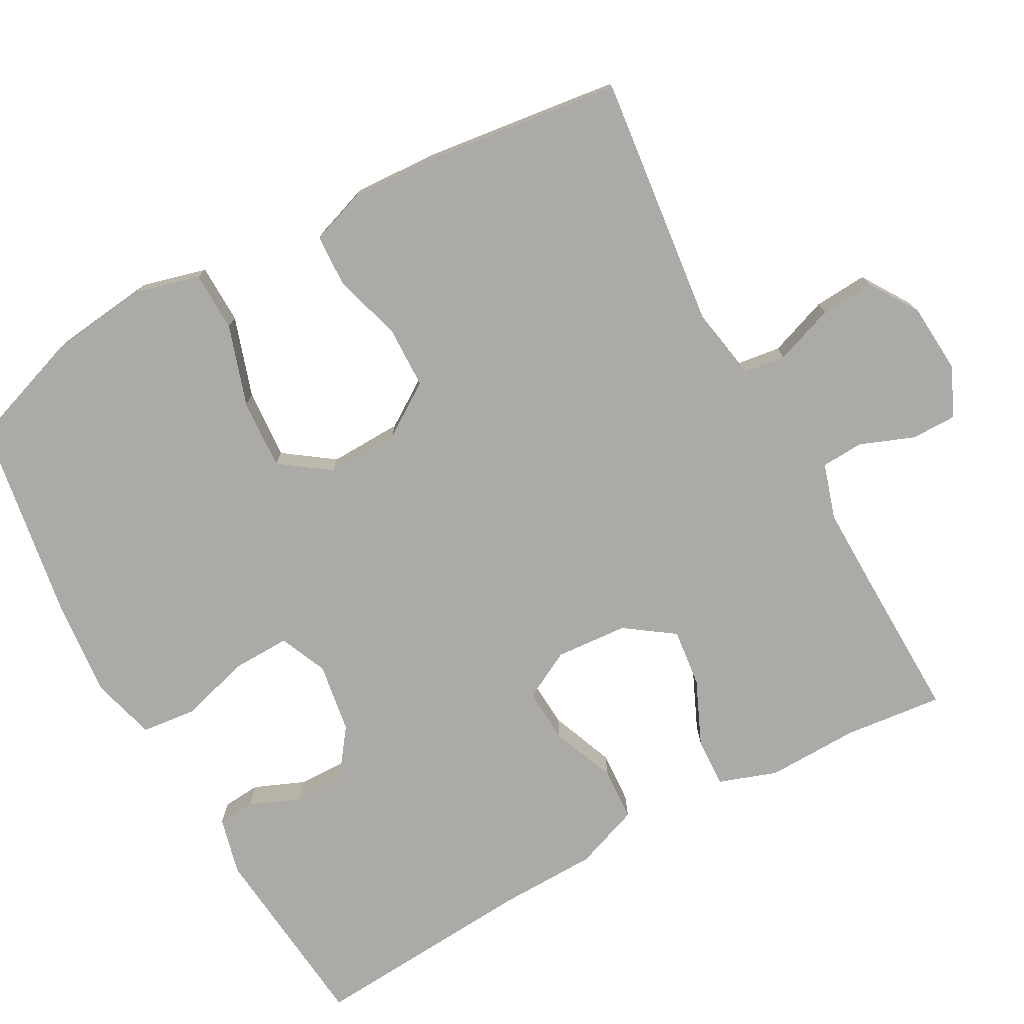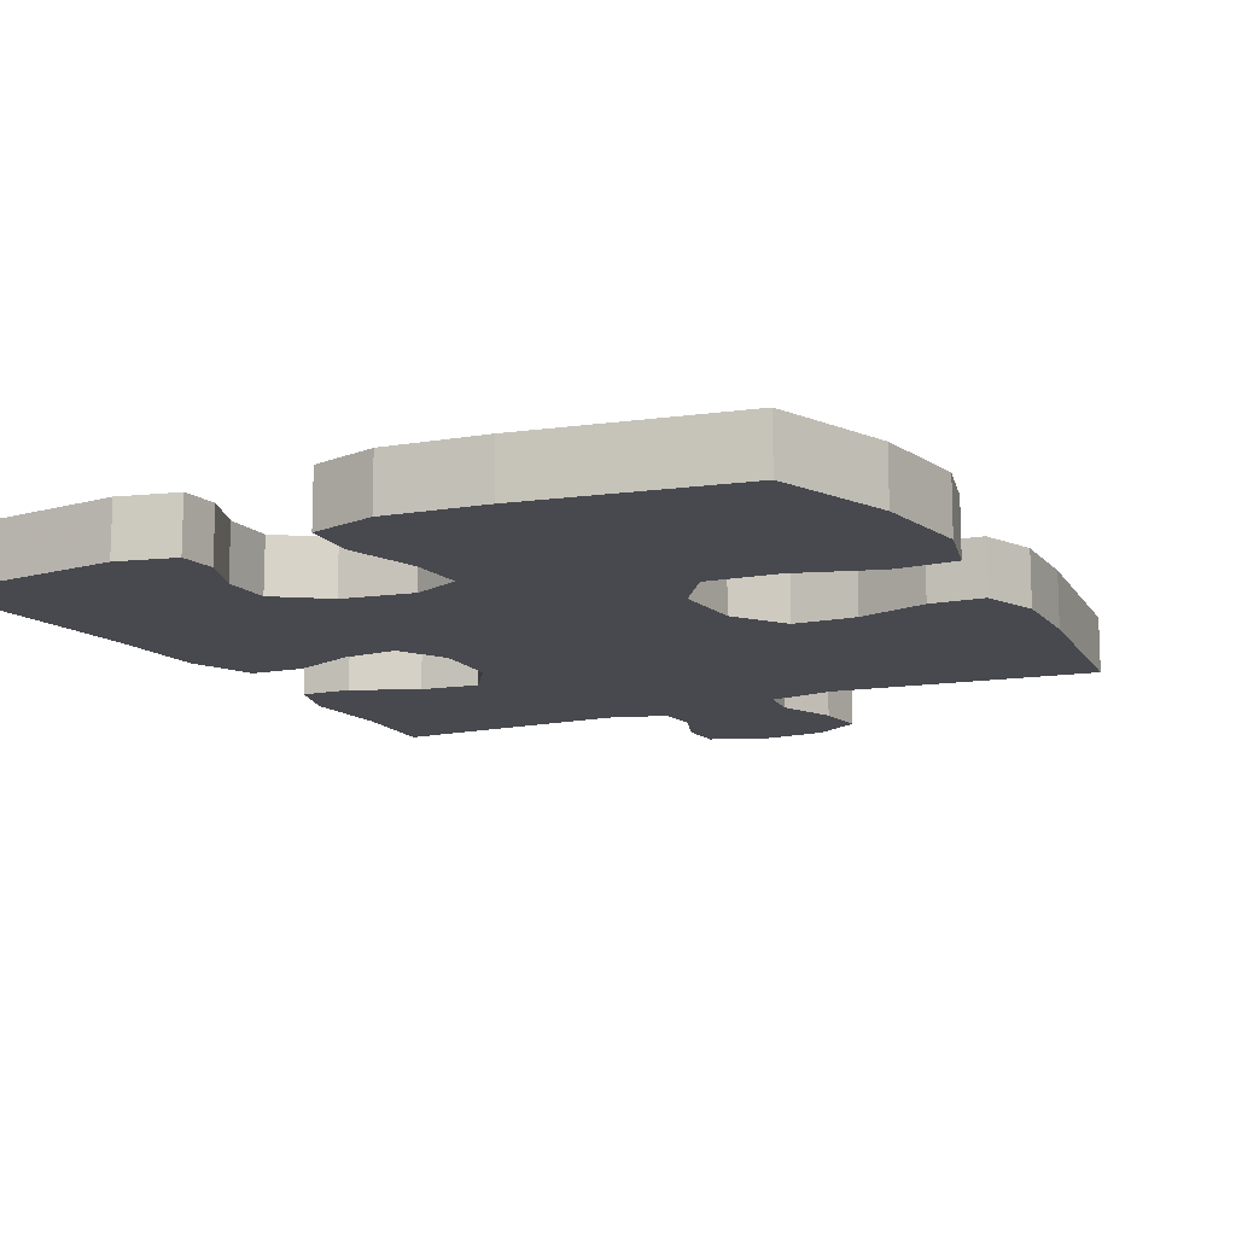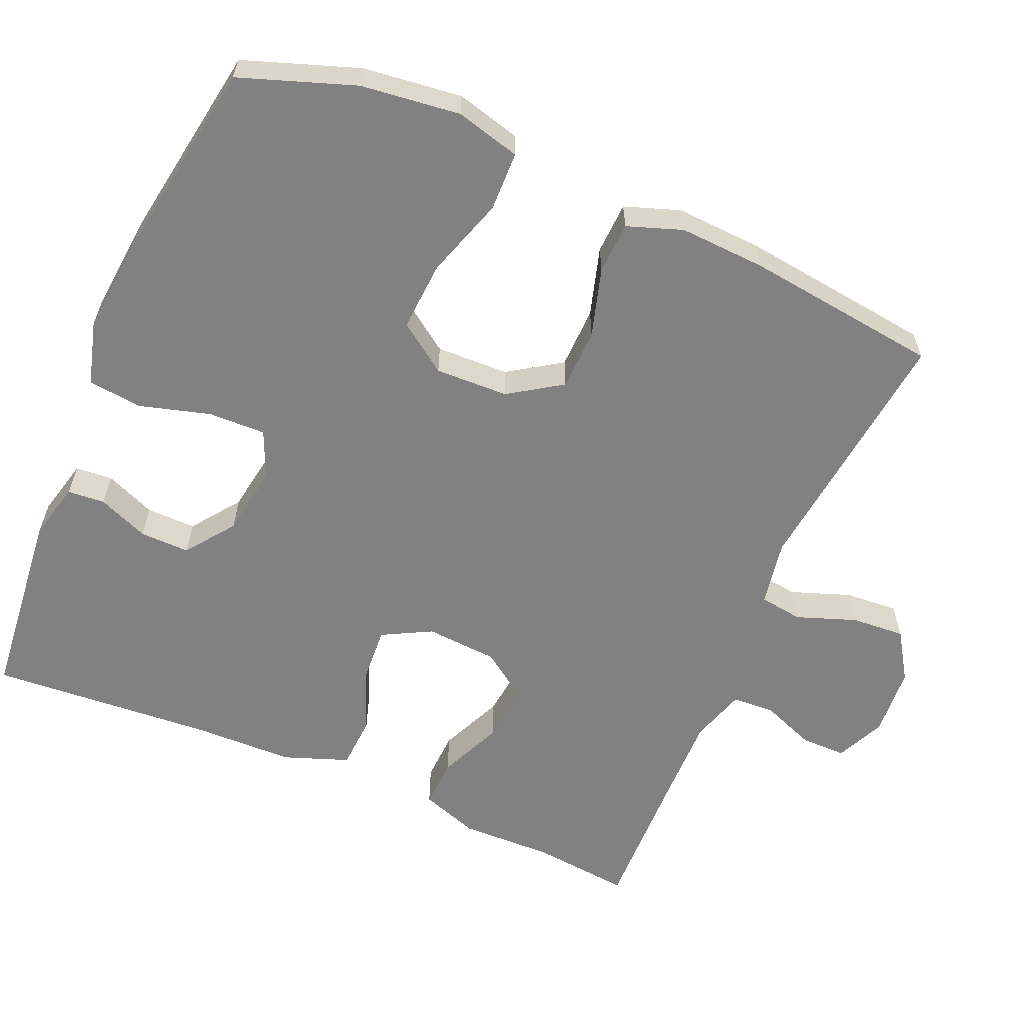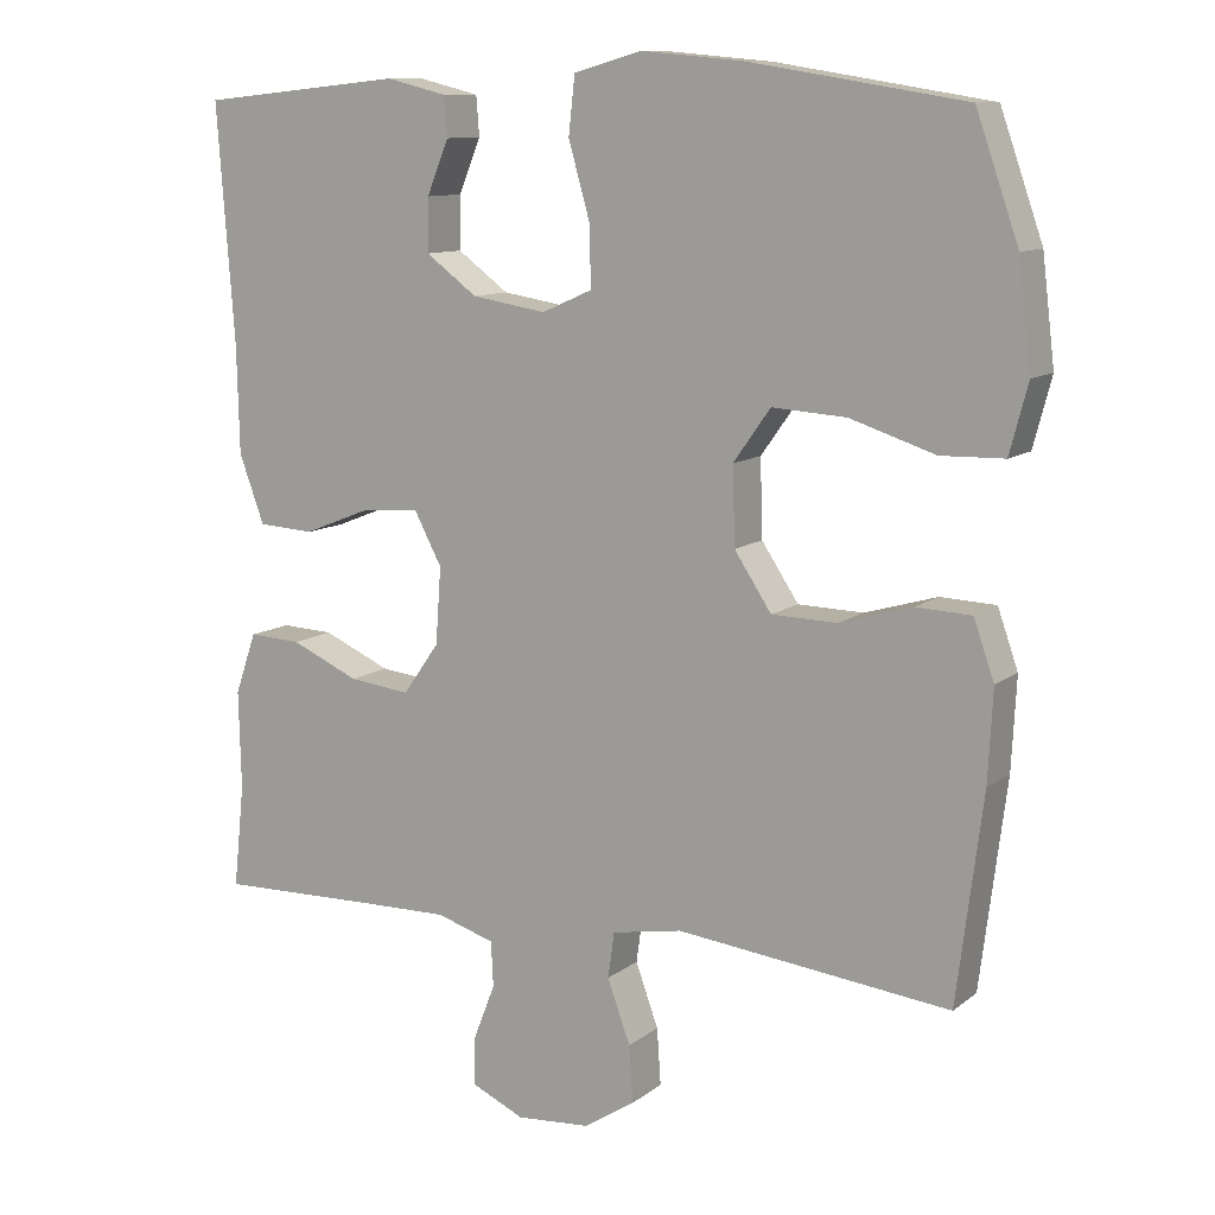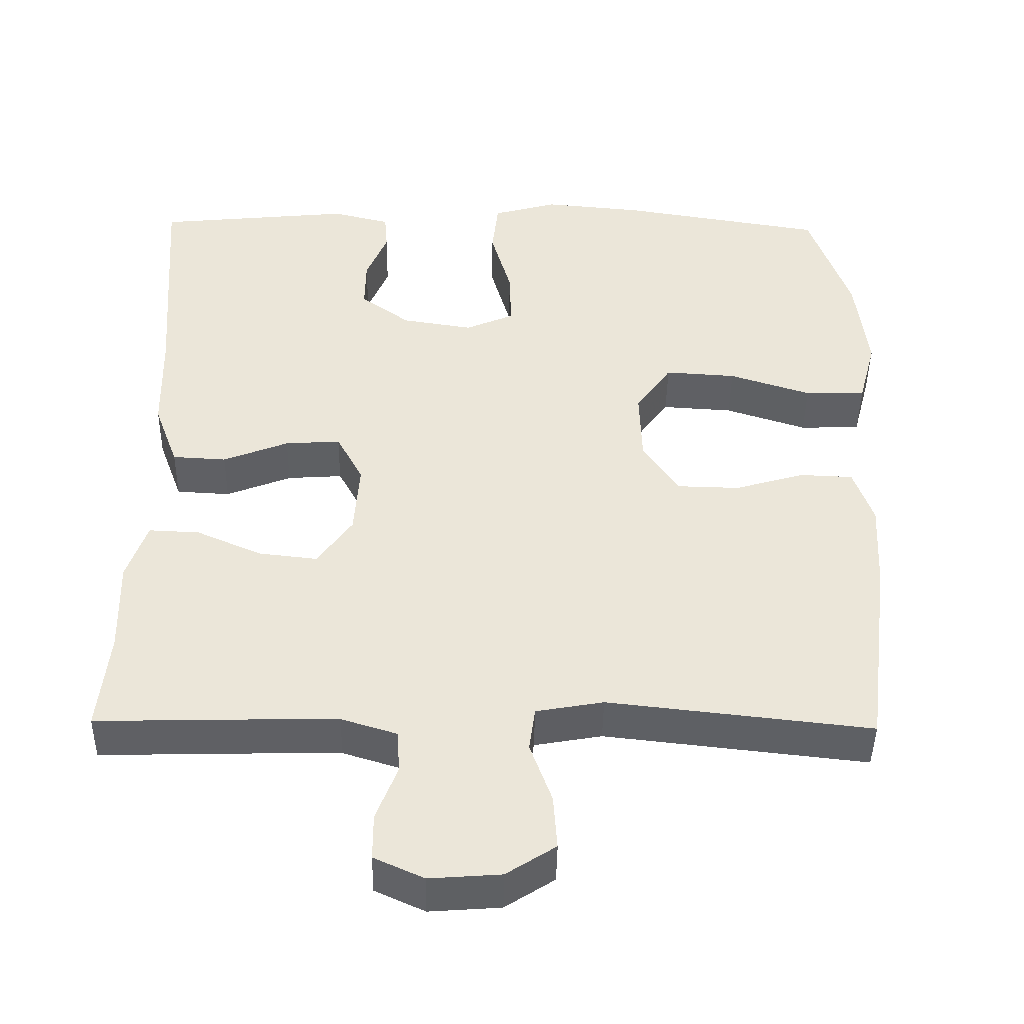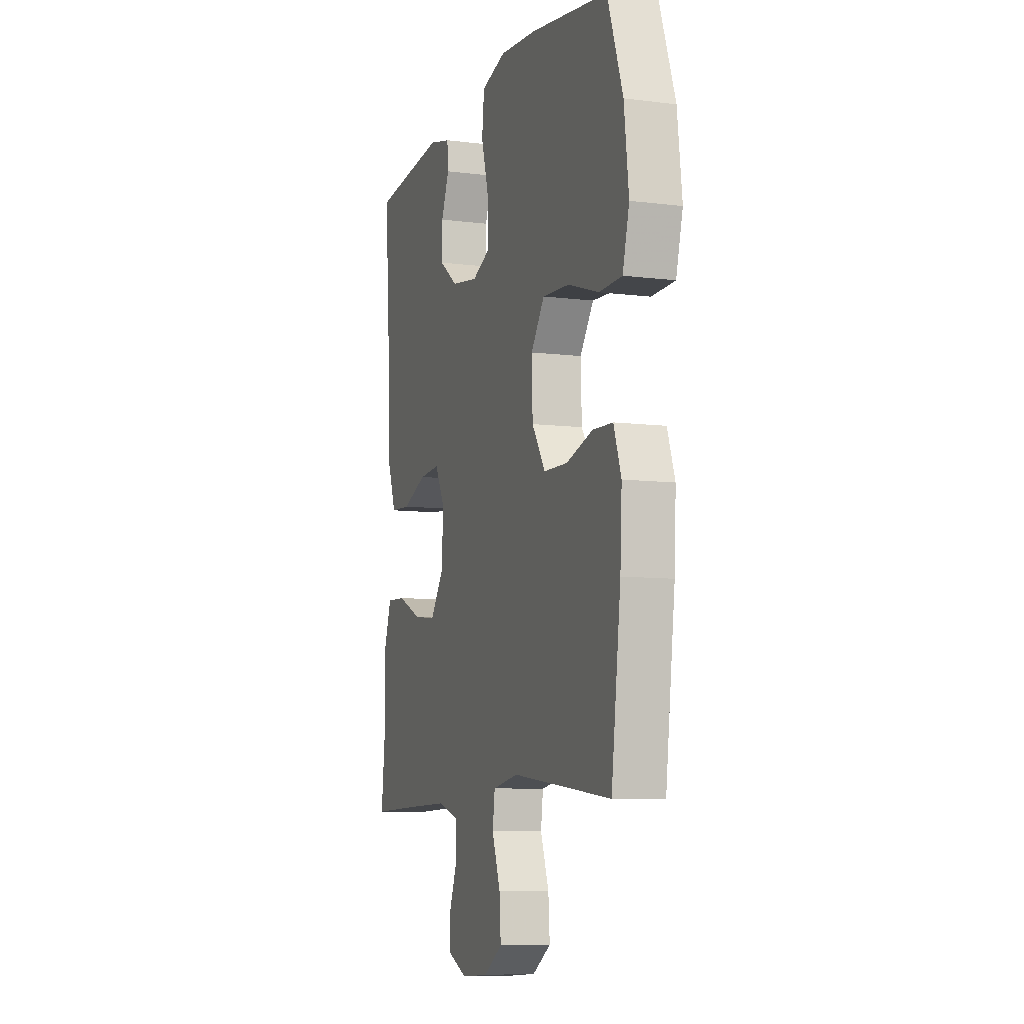
<metadata>
{"format":"obj","ext":"obj","renderer":"f3d","projection":"perspective","resolution":1024,"background":"white","views":[{"elev":-76.0,"azim":118.7,"up":"+Y"},{"elev":-12.7,"azim":27.2,"up":"+Y"},{"elev":-60.5,"azim":66.7,"up":"+Y"},{"elev":10.8,"azim":29.7,"up":"+Z"},{"elev":-43.9,"azim":-0.9,"up":"+Z"},{"elev":-8.3,"azim":71.0,"up":"+Z"}]}
</metadata>
<code>
v -0.5 0.07 0.5
v -0.242 0.07 0.526
v -0.165 0.07 0.507
v -0.161 0.07 0.457
v -0.189 0.07 0.389
v -0.19 0.07 0.322
v -0.125 0.07 0.274
v -0.031 0.07 0.259
v 0.033 0.07 0.287
v 0.031 0.07 0.364
v 0.004 0.07 0.459
v 0.012 0.07 0.532
v 0.098 0.07 0.556
v 0.228 0.07 0.544
v 0.5 0.07 0.5
v 0.554 0.07 0.346
v 0.57 0.07 0.213
v 0.547 0.07 0.126
v 0.467 0.07 0.124
v 0.359 0.07 0.159
v 0.265 0.07 0.165
v 0.218 0.07 0.099
v 0.221 0.07 0.001
v 0.268 0.07 -0.07
v 0.351 0.07 -0.072
v 0.443 0.07 -0.045
v 0.513 0.07 -0.048
v 0.539 0.07 -0.122
v 0.533 0.07 -0.238
v 0.5 0.07 -0.5
v 0.153 0.07 -0.461
v 0.064 0.07 -0.477
v 0.056 0.07 -0.535
v 0.085 0.07 -0.615
v 0.09 0.07 -0.687
v 0.025 0.07 -0.729
v -0.069 0.07 -0.736
v -0.135 0.07 -0.706
v -0.135 0.07 -0.645
v -0.107 0.07 -0.573
v -0.11 0.07 -0.516
v -0.184 0.07 -0.493
v -0.299 0.07 -0.495
v -0.5 0.07 -0.5
v -0.486 0.07 -0.368
v -0.489 0.07 -0.244
v -0.462 0.07 -0.166
v -0.395 0.07 -0.169
v -0.309 0.07 -0.207
v -0.231 0.07 -0.216
v -0.185 0.07 -0.151
v -0.178 0.07 -0.054
v -0.213 0.07 0.012
v -0.286 0.07 0.007
v -0.372 0.07 -0.027
v -0.443 0.07 -0.023
v -0.475 0.07 0.064
v -0.478 0.07 0.198
v -0.5 0 0.5
v -0.242 0 0.526
v -0.165 0 0.507
v -0.161 0 0.457
v -0.189 0 0.389
v -0.19 0 0.322
v -0.125 0 0.274
v -0.031 0 0.259
v 0.033 0 0.287
v 0.031 0 0.364
v 0.004 0 0.459
v 0.012 0 0.532
v 0.098 0 0.556
v 0.228 0 0.544
v 0.5 0 0.5
v 0.554 0 0.346
v 0.57 0 0.213
v 0.547 0 0.126
v 0.467 0 0.124
v 0.359 0 0.159
v 0.265 0 0.165
v 0.218 0 0.099
v 0.221 0 0.001
v 0.268 0 -0.07
v 0.351 0 -0.072
v 0.443 0 -0.045
v 0.513 0 -0.048
v 0.539 0 -0.122
v 0.533 0 -0.238
v 0.5 0 -0.5
v 0.153 0 -0.461
v 0.064 0 -0.477
v 0.056 0 -0.535
v 0.085 0 -0.615
v 0.09 0 -0.687
v 0.025 0 -0.729
v -0.069 0 -0.736
v -0.135 0 -0.706
v -0.135 0 -0.645
v -0.107 0 -0.573
v -0.11 0 -0.516
v -0.184 0 -0.493
v -0.299 0 -0.495
v -0.5 0 -0.5
v -0.486 0 -0.368
v -0.489 0 -0.244
v -0.462 0 -0.166
v -0.395 0 -0.169
v -0.309 0 -0.207
v -0.231 0 -0.216
v -0.185 0 -0.151
v -0.178 0 -0.054
v -0.213 0 0.012
v -0.286 0 0.007
v -0.372 0 -0.027
v -0.443 0 -0.023
v -0.475 0 0.064
v -0.478 0 0.198
f 55 56 57 58
f 54 55 58 1
f 53 54 1 2
f 52 53 2
f 46 47 48 49
f 45 46 49 50
f 43 44 45 50
f 42 43 50 51
f 37 38 39 40
f 37 40 41
f 36 37 41
f 33 34 35 36
f 32 33 36 41
f 28 29 30 31
f 28 31 32
f 25 26 27 28
f 24 25 28 32
f 23 24 32 41
f 17 18 19 20
f 17 20 21
f 16 17 21
f 15 16 21
f 14 15 21 22
f 10 11 12 13
f 9 10 13 14
f 2 3 4 5
f 2 5 6
f 52 2 6
f 41 42 51 52
f 22 23 41 52
f 9 14 22 52
f 8 9 52
f 7 8 52
f 6 7 52
f 116 115 114 113
f 59 116 113 112
f 60 59 112 111
f 60 111 110
f 107 106 105 104
f 108 107 104 103
f 108 103 102 101
f 109 108 101 100
f 98 97 96 95
f 99 98 95
f 99 95 94
f 94 93 92 91
f 99 94 91 90
f 89 88 87 86
f 90 89 86
f 86 85 84 83
f 90 86 83 82
f 99 90 82 81
f 78 77 76 75
f 79 78 75
f 79 75 74
f 79 74 73
f 80 79 73 72
f 71 70 69 68
f 72 71 68 67
f 63 62 61 60
f 64 63 60
f 64 60 110
f 110 109 100 99
f 110 99 81 80
f 110 80 72 67
f 110 67 66
f 110 66 65
f 110 65 64
f 1 59 60 2
f 2 60 61 3
f 3 61 62 4
f 4 62 63 5
f 5 63 64 6
f 6 64 65 7
f 7 65 66 8
f 8 66 67 9
f 9 67 68 10
f 10 68 69 11
f 11 69 70 12
f 12 70 71 13
f 13 71 72 14
f 14 72 73 15
f 15 73 74 16
f 16 74 75 17
f 17 75 76 18
f 18 76 77 19
f 19 77 78 20
f 20 78 79 21
f 21 79 80 22
f 22 80 81 23
f 23 81 82 24
f 24 82 83 25
f 25 83 84 26
f 26 84 85 27
f 27 85 86 28
f 28 86 87 29
f 29 87 88 30
f 30 88 89 31
f 31 89 90 32
f 32 90 91 33
f 33 91 92 34
f 34 92 93 35
f 35 93 94 36
f 36 94 95 37
f 37 95 96 38
f 38 96 97 39
f 39 97 98 40
f 40 98 99 41
f 41 99 100 42
f 42 100 101 43
f 43 101 102 44
f 44 102 103 45
f 45 103 104 46
f 46 104 105 47
f 47 105 106 48
f 48 106 107 49
f 49 107 108 50
f 50 108 109 51
f 51 109 110 52
f 52 110 111 53
f 53 111 112 54
f 54 112 113 55
f 55 113 114 56
f 56 114 115 57
f 57 115 116 58
f 58 116 59 1

</code>
